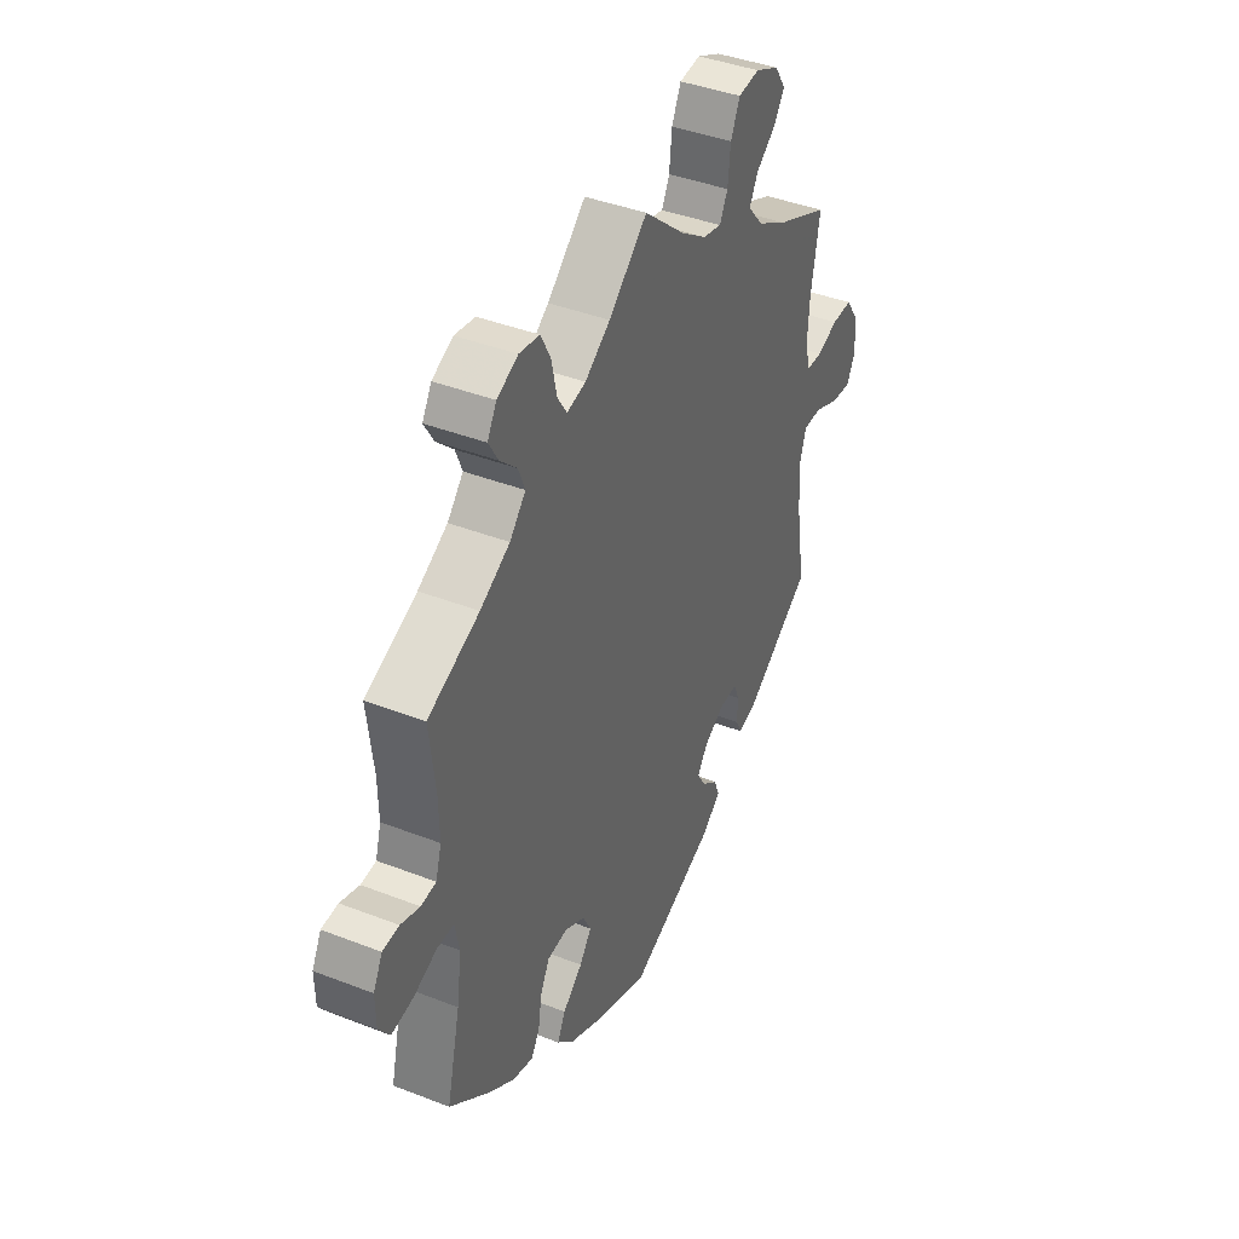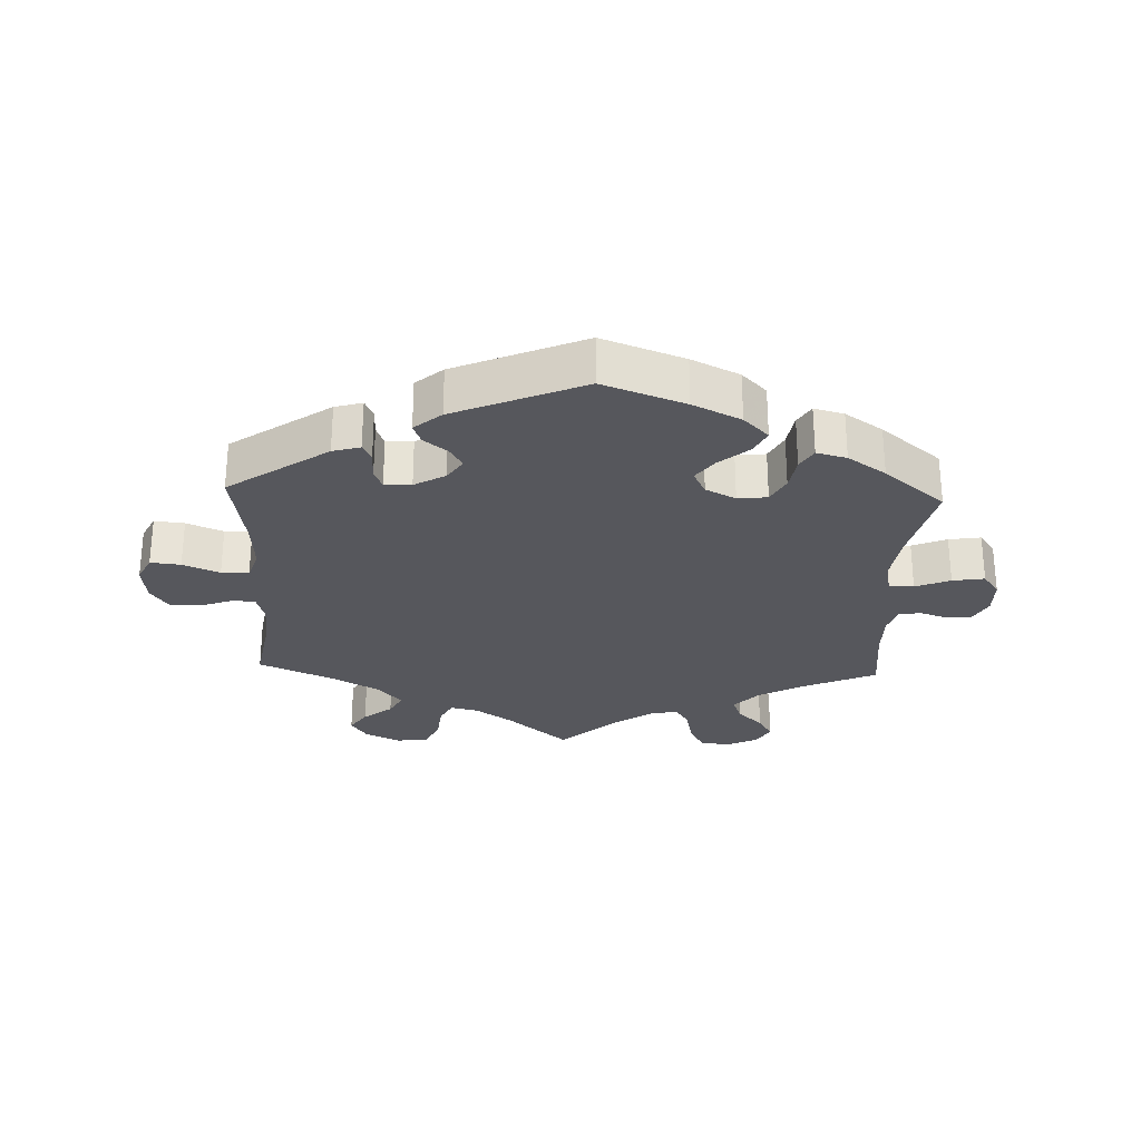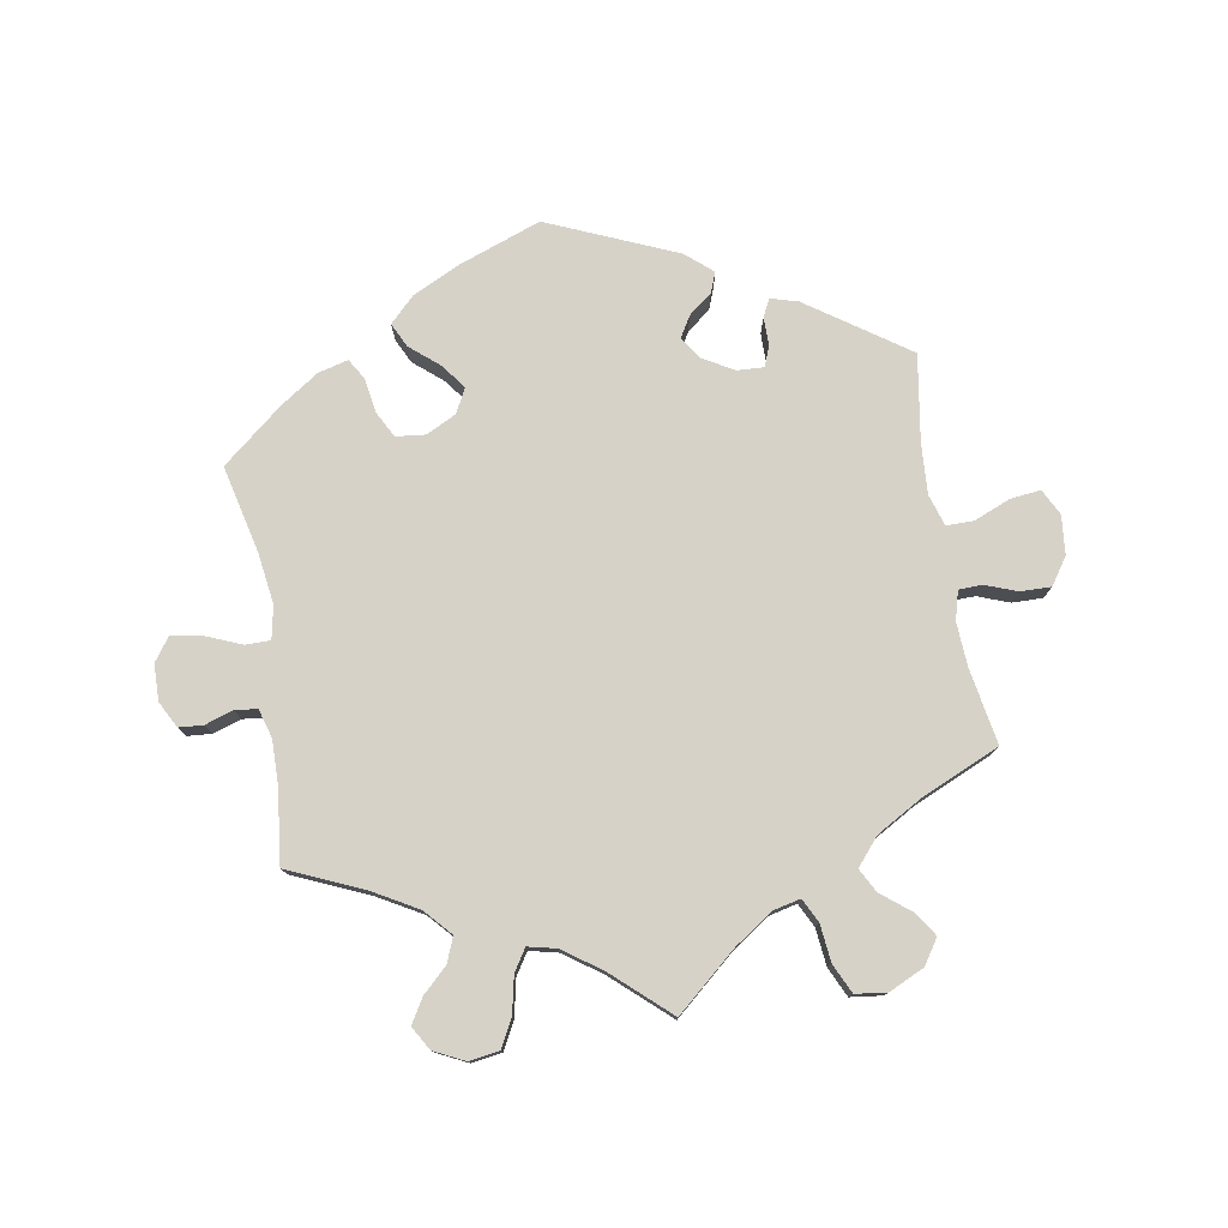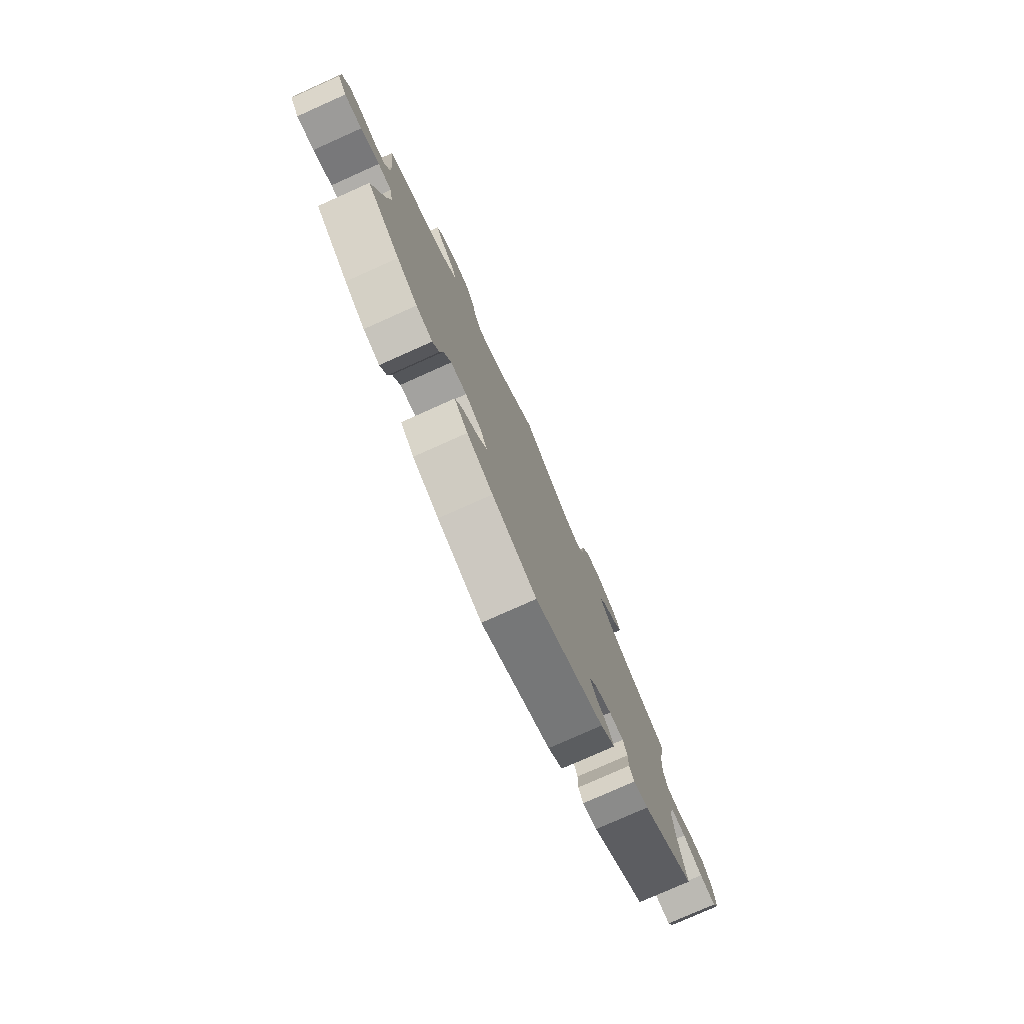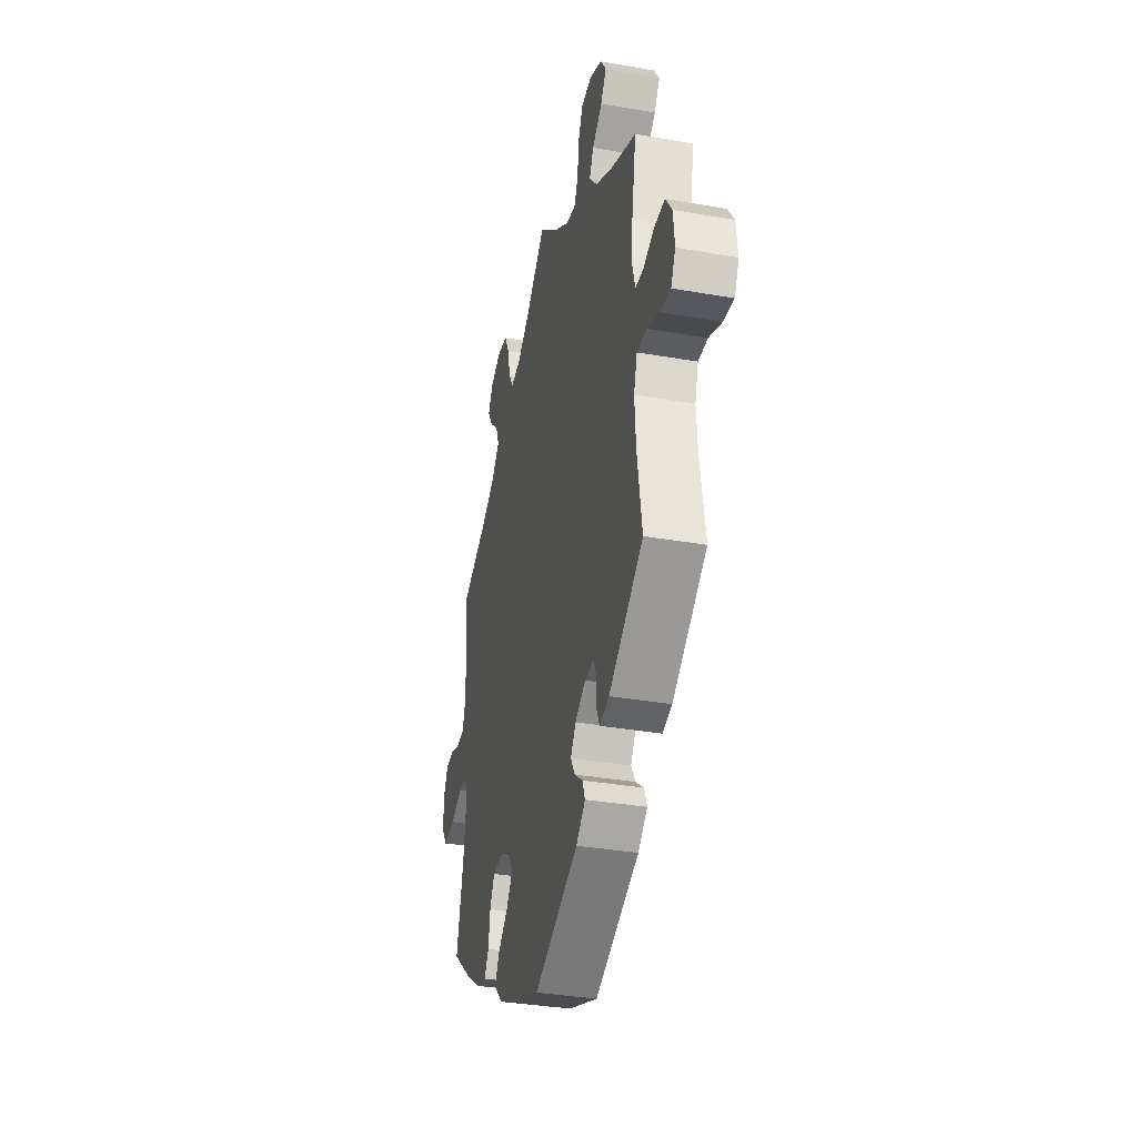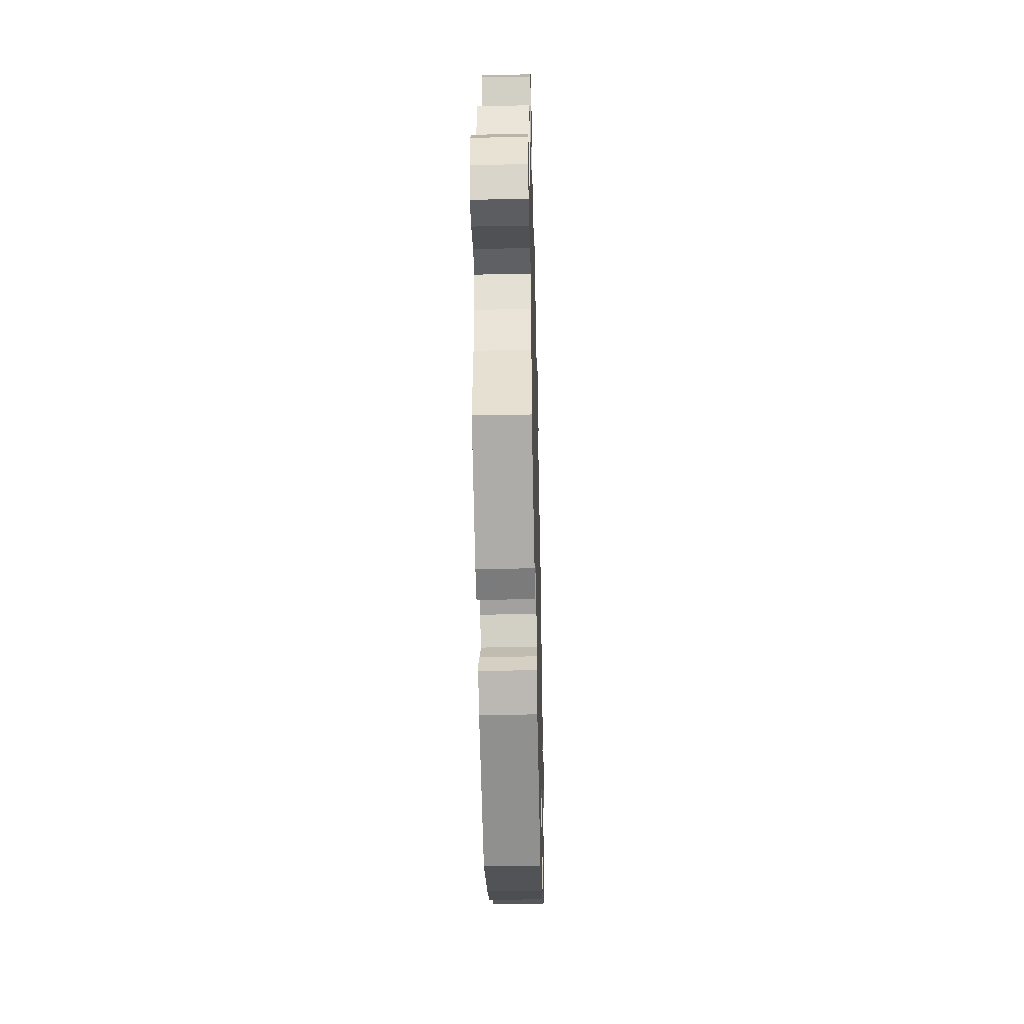
<metadata>
{"format":"obj","ext":"obj","renderer":"f3d","projection":"perspective","resolution":1024,"background":"white","views":[{"elev":40.9,"azim":-64.6,"up":"+Z"},{"elev":-27.5,"azim":177.7,"up":"+Y"},{"elev":77.3,"azim":-9.7,"up":"+Y"},{"elev":-77.9,"azim":-65.9,"up":"+Z"},{"elev":-34.8,"azim":76.8,"up":"+Z"},{"elev":-42.5,"azim":91.4,"up":"+Z"}]}
</metadata>
<code>
v -0.385 0.07 0.34
v -0.318 0.07 0.378
v -0.282 0.07 0.418
v -0.297 0.07 0.456
v -0.335 0.07 0.492
v -0.357 0.07 0.529
v -0.336 0.07 0.565
v -0.289 0.07 0.588
v -0.243 0.07 0.581
v -0.221 0.07 0.539
v -0.209 0.07 0.483
v -0.188 0.07 0.45
v -0.145 0.07 0.46
v -0.088 0.07 0.5
v -0.001 0.07 0.578
v 0.091 0.07 0.499
v 0.149 0.07 0.459
v 0.192 0.07 0.449
v 0.21 0.07 0.485
v 0.216 0.07 0.542
v 0.237 0.07 0.587
v 0.285 0.07 0.593
v 0.339 0.07 0.568
v 0.364 0.07 0.53
v 0.339 0.07 0.493
v 0.295 0.07 0.458
v 0.276 0.07 0.422
v 0.311 0.07 0.381
v 0.379 0.07 0.342
v 0.5 0.07 0.289
v 0.48 0.07 0.173
v 0.476 0.07 0.106
v 0.488 0.07 0.062
v 0.524 0.07 0.061
v 0.572 0.07 0.079
v 0.619 0.07 0.08
v 0.647 0.07 0.039
v 0.653 0.07 -0.02
v 0.633 0.07 -0.06
v 0.587 0.07 -0.055
v 0.531 0.07 -0.032
v 0.489 0.07 -0.032
v 0.474 0.07 -0.08
v 0.479 0.07 -0.158
v 0.5 0.07 -0.289
v 0.348 0.07 -0.394
v 0.306 0.07 -0.406
v 0.293 0.07 -0.379
v 0.293 0.07 -0.336
v 0.281 0.07 -0.305
v 0.24 0.07 -0.307
v 0.193 0.07 -0.334
v 0.17 0.07 -0.368
v 0.189 0.07 -0.4
v 0.225 0.07 -0.428
v 0.237 0.07 -0.459
v 0.196 0.07 -0.494
v 0 0.07 -0.578
v -0.125 0.07 -0.532
v -0.198 0.07 -0.497
v -0.236 0.07 -0.459
v -0.218 0.07 -0.422
v -0.173 0.07 -0.384
v -0.146 0.07 -0.347
v -0.165 0.07 -0.31
v -0.211 0.07 -0.287
v -0.256 0.07 -0.292
v -0.277 0.07 -0.332
v -0.285 0.07 -0.384
v -0.304 0.07 -0.416
v -0.35 0.07 -0.404
v -0.408 0.07 -0.365
v -0.501 0.07 -0.289
v -0.47 0.07 -0.157
v -0.459 0.07 -0.078
v -0.469 0.07 -0.028
v -0.507 0.07 -0.028
v -0.56 0.07 -0.05
v -0.609 0.07 -0.058
v -0.634 0.07 -0.023
v -0.635 0.07 0.032
v -0.614 0.07 0.072
v -0.577 0.07 0.075
v -0.534 0.07 0.061
v -0.5 0.07 0.065
v -0.487 0.07 0.109
v -0.488 0.07 0.176
v -0.501 0.07 0.289
v -0.385 0 0.34
v -0.318 0 0.378
v -0.282 0 0.418
v -0.297 0 0.456
v -0.335 0 0.492
v -0.357 0 0.529
v -0.336 0 0.565
v -0.289 0 0.588
v -0.243 0 0.581
v -0.221 0 0.539
v -0.209 0 0.483
v -0.188 0 0.45
v -0.145 0 0.46
v -0.088 0 0.5
v -0.001 0 0.578
v 0.091 0 0.499
v 0.149 0 0.459
v 0.192 0 0.449
v 0.21 0 0.485
v 0.216 0 0.542
v 0.237 0 0.587
v 0.285 0 0.593
v 0.339 0 0.568
v 0.364 0 0.53
v 0.339 0 0.493
v 0.295 0 0.458
v 0.276 0 0.422
v 0.311 0 0.381
v 0.379 0 0.342
v 0.5 0 0.289
v 0.48 0 0.173
v 0.476 0 0.106
v 0.488 0 0.062
v 0.524 0 0.061
v 0.572 0 0.079
v 0.619 0 0.08
v 0.647 0 0.039
v 0.653 0 -0.02
v 0.633 0 -0.06
v 0.587 0 -0.055
v 0.531 0 -0.032
v 0.489 0 -0.032
v 0.474 0 -0.08
v 0.479 0 -0.158
v 0.5 0 -0.289
v 0.348 0 -0.394
v 0.306 0 -0.406
v 0.293 0 -0.379
v 0.293 0 -0.336
v 0.281 0 -0.305
v 0.24 0 -0.307
v 0.193 0 -0.334
v 0.17 0 -0.368
v 0.189 0 -0.4
v 0.225 0 -0.428
v 0.237 0 -0.459
v 0.196 0 -0.494
v 0 0 -0.578
v -0.125 0 -0.532
v -0.198 0 -0.497
v -0.236 0 -0.459
v -0.218 0 -0.422
v -0.173 0 -0.384
v -0.146 0 -0.347
v -0.165 0 -0.31
v -0.211 0 -0.287
v -0.256 0 -0.292
v -0.277 0 -0.332
v -0.285 0 -0.384
v -0.304 0 -0.416
v -0.35 0 -0.404
v -0.408 0 -0.365
v -0.501 0 -0.289
v -0.47 0 -0.157
v -0.459 0 -0.078
v -0.469 0 -0.028
v -0.507 0 -0.028
v -0.56 0 -0.05
v -0.609 0 -0.058
v -0.634 0 -0.023
v -0.635 0 0.032
v -0.614 0 0.072
v -0.577 0 0.075
v -0.534 0 0.061
v -0.5 0 0.065
v -0.487 0 0.109
v -0.488 0 0.176
v -0.501 0 0.289
f 87 88 1
f 86 87 1 2
f 85 86 2 3
f 81 82 83 84
f 81 84 85
f 80 81 85
f 77 78 79 80
f 76 77 80 85
f 71 72 73 74
f 71 74 75
f 68 69 70 71
f 67 68 71 75
f 66 67 75 76
f 60 61 62 63
f 60 63 64
f 59 60 64
f 58 59 64
f 57 58 64 65
f 54 55 56 57
f 53 54 57 65
f 46 47 48 49
f 44 45 46 49
f 43 44 49 50
f 42 43 50 51
f 38 39 40 41
f 38 41 42
f 37 38 42
f 34 35 36 37
f 33 34 37 42
f 32 33 42 51
f 29 30 31
f 28 29 31 32
f 27 28 32 51
f 23 24 25 26
f 23 26 27
f 22 23 27
f 19 20 21 22
f 18 19 22 27
f 17 18 27 51
f 14 15 16
f 13 14 16 17
f 12 13 17 51
f 8 9 10 11
f 4 5 6 7
f 3 4 7 8
f 66 76 85 3
f 52 53 65 66
f 12 51 52 66
f 11 12 66
f 3 8 11 66
f 89 176 175
f 90 89 175 174
f 91 90 174 173
f 172 171 170 169
f 173 172 169
f 173 169 168
f 168 167 166 165
f 173 168 165 164
f 162 161 160 159
f 163 162 159
f 159 158 157 156
f 163 159 156 155
f 164 163 155 154
f 151 150 149 148
f 152 151 148
f 152 148 147
f 152 147 146
f 153 152 146 145
f 145 144 143 142
f 153 145 142 141
f 137 136 135 134
f 137 134 133 132
f 138 137 132 131
f 139 138 131 130
f 129 128 127 126
f 130 129 126
f 130 126 125
f 125 124 123 122
f 130 125 122 121
f 139 130 121 120
f 119 118 117
f 120 119 117 116
f 139 120 116 115
f 114 113 112 111
f 115 114 111
f 115 111 110
f 110 109 108 107
f 115 110 107 106
f 139 115 106 105
f 104 103 102
f 105 104 102 101
f 139 105 101 100
f 99 98 97 96
f 95 94 93 92
f 96 95 92 91
f 91 173 164 154
f 154 153 141 140
f 154 140 139 100
f 154 100 99
f 154 99 96 91
f 1 89 90 2
f 2 90 91 3
f 3 91 92 4
f 4 92 93 5
f 5 93 94 6
f 6 94 95 7
f 7 95 96 8
f 8 96 97 9
f 9 97 98 10
f 10 98 99 11
f 11 99 100 12
f 12 100 101 13
f 13 101 102 14
f 14 102 103 15
f 15 103 104 16
f 16 104 105 17
f 17 105 106 18
f 18 106 107 19
f 19 107 108 20
f 20 108 109 21
f 21 109 110 22
f 22 110 111 23
f 23 111 112 24
f 24 112 113 25
f 25 113 114 26
f 26 114 115 27
f 27 115 116 28
f 28 116 117 29
f 29 117 118 30
f 30 118 119 31
f 31 119 120 32
f 32 120 121 33
f 33 121 122 34
f 34 122 123 35
f 35 123 124 36
f 36 124 125 37
f 37 125 126 38
f 38 126 127 39
f 39 127 128 40
f 40 128 129 41
f 41 129 130 42
f 42 130 131 43
f 43 131 132 44
f 44 132 133 45
f 45 133 134 46
f 46 134 135 47
f 47 135 136 48
f 48 136 137 49
f 49 137 138 50
f 50 138 139 51
f 51 139 140 52
f 52 140 141 53
f 53 141 142 54
f 54 142 143 55
f 55 143 144 56
f 56 144 145 57
f 57 145 146 58
f 58 146 147 59
f 59 147 148 60
f 60 148 149 61
f 61 149 150 62
f 62 150 151 63
f 63 151 152 64
f 64 152 153 65
f 65 153 154 66
f 66 154 155 67
f 67 155 156 68
f 68 156 157 69
f 69 157 158 70
f 70 158 159 71
f 71 159 160 72
f 72 160 161 73
f 73 161 162 74
f 74 162 163 75
f 75 163 164 76
f 76 164 165 77
f 77 165 166 78
f 78 166 167 79
f 79 167 168 80
f 80 168 169 81
f 81 169 170 82
f 82 170 171 83
f 83 171 172 84
f 84 172 173 85
f 85 173 174 86
f 86 174 175 87
f 87 175 176 88
f 88 176 89 1

</code>
